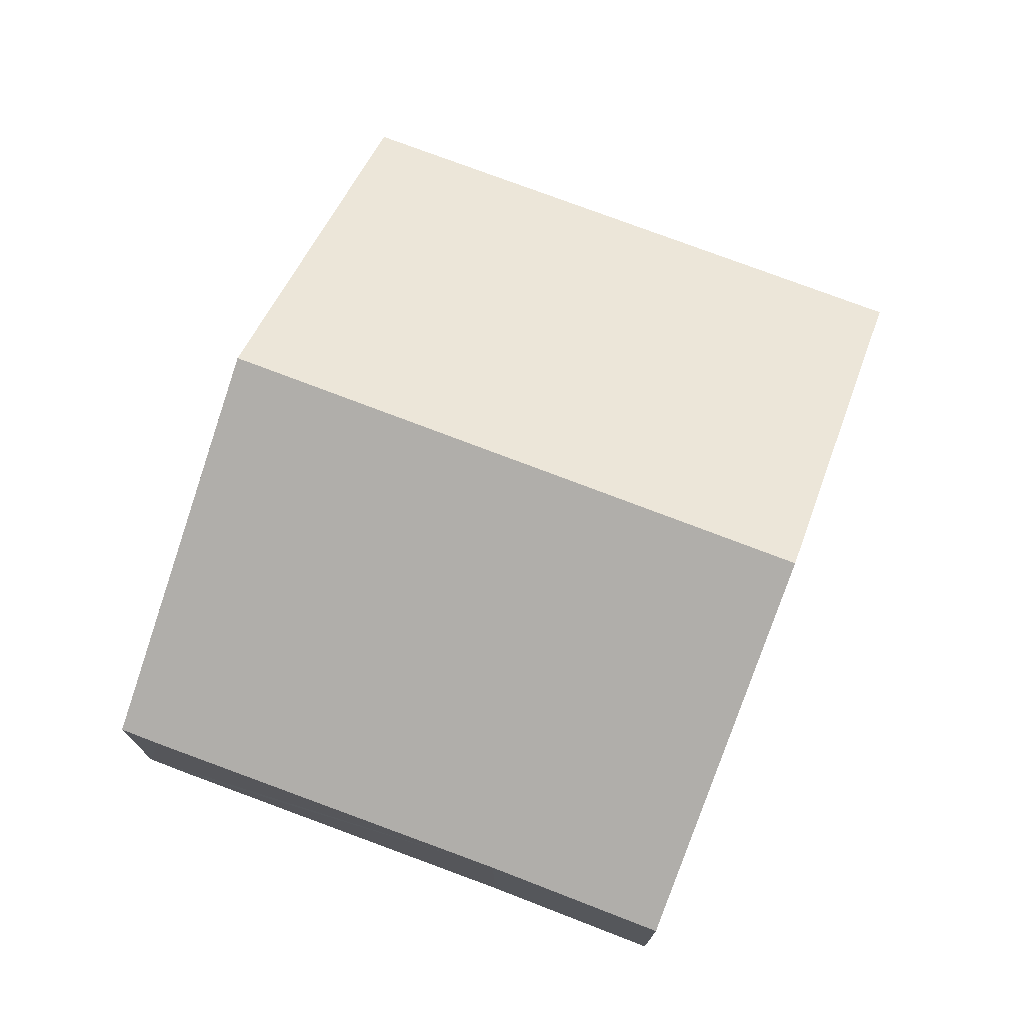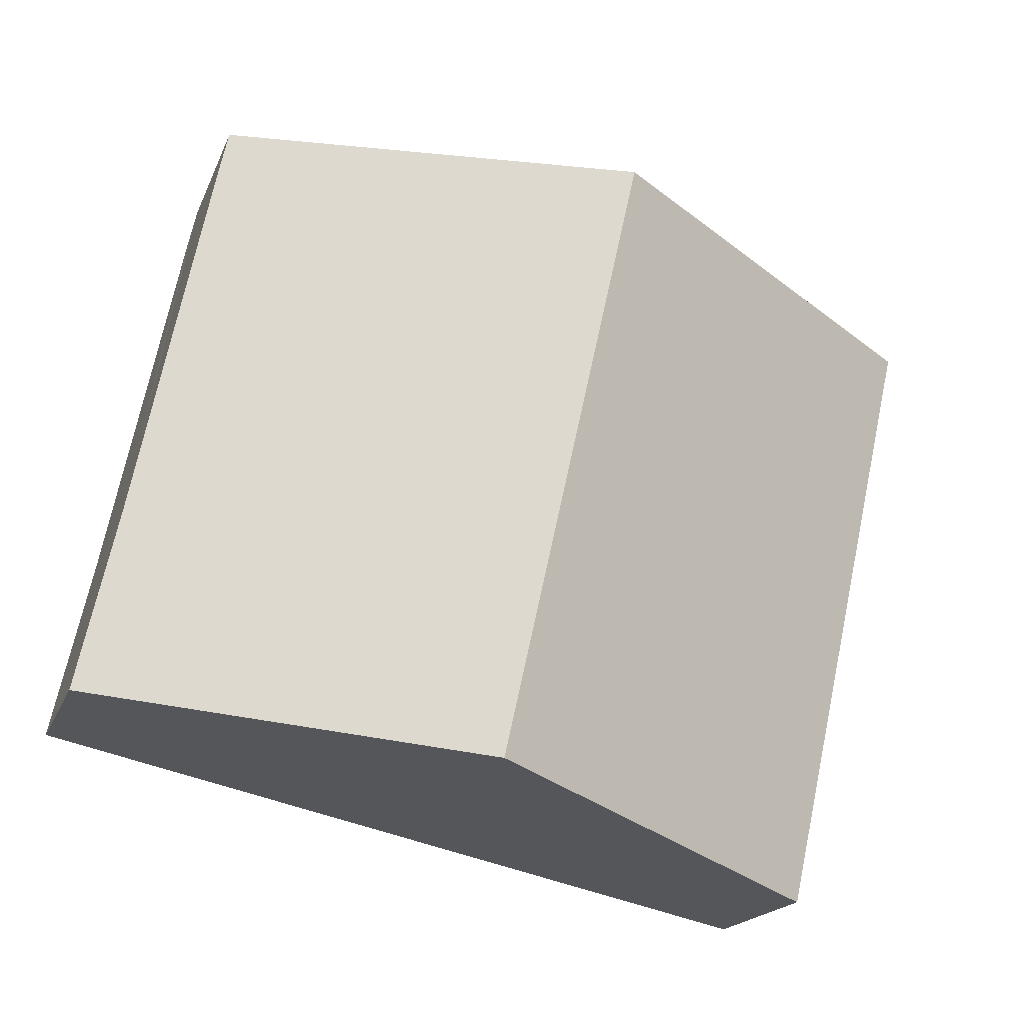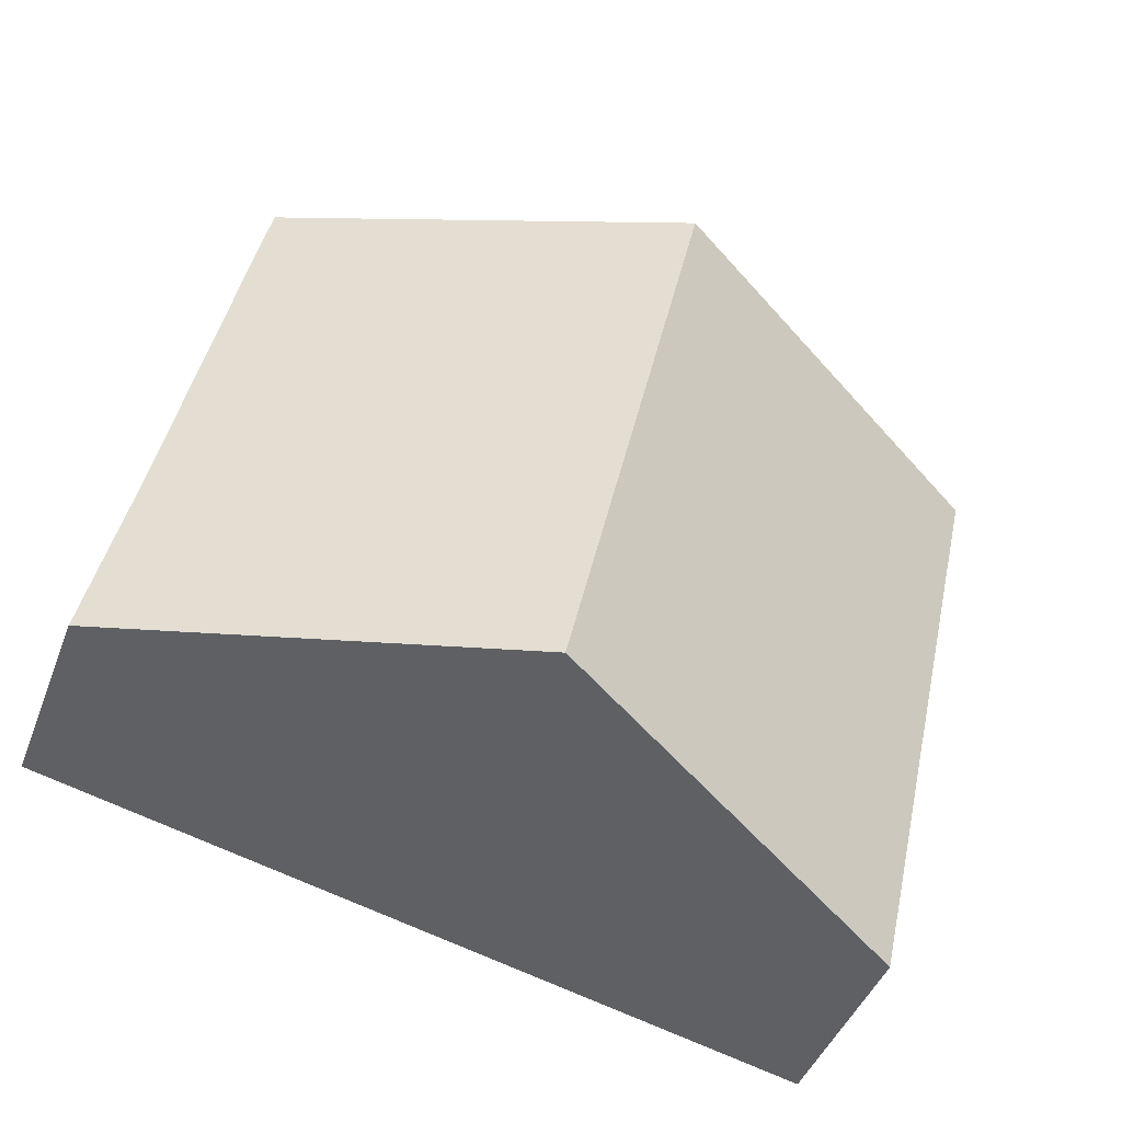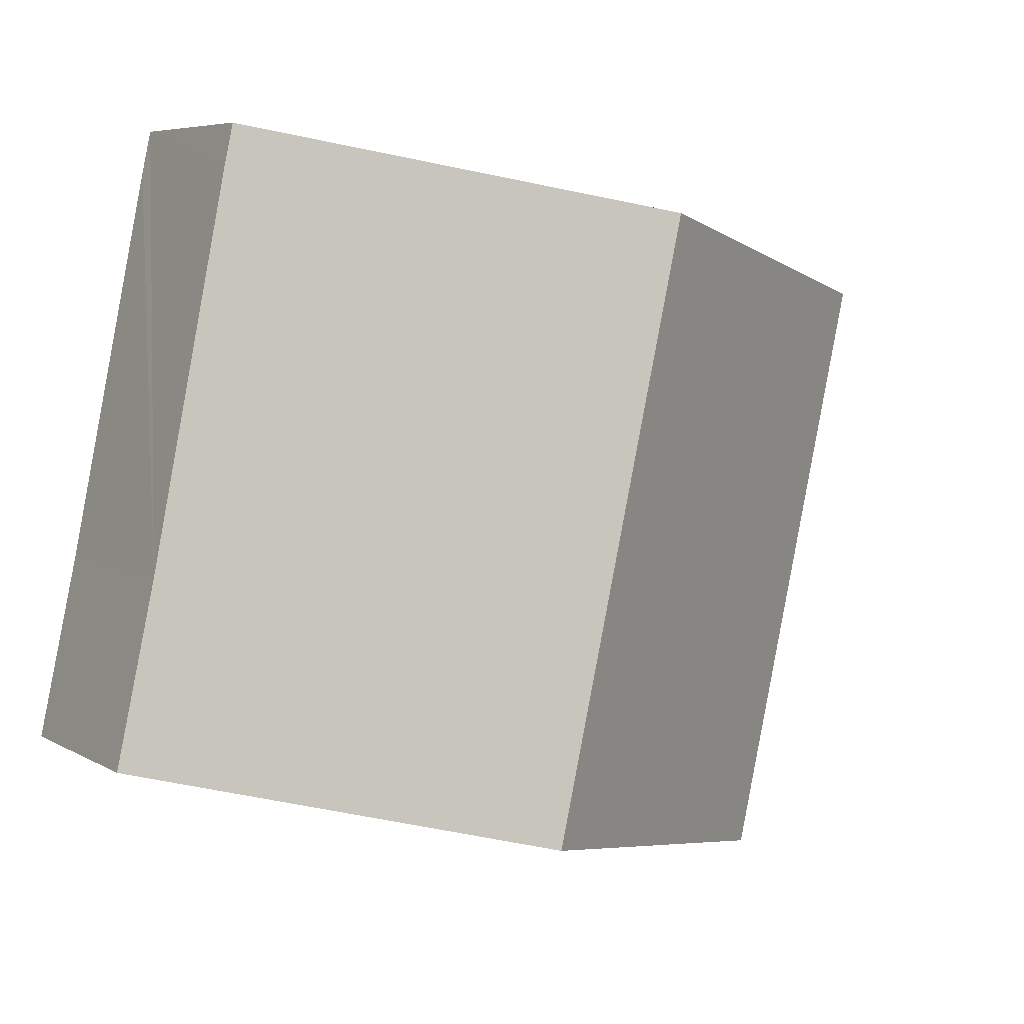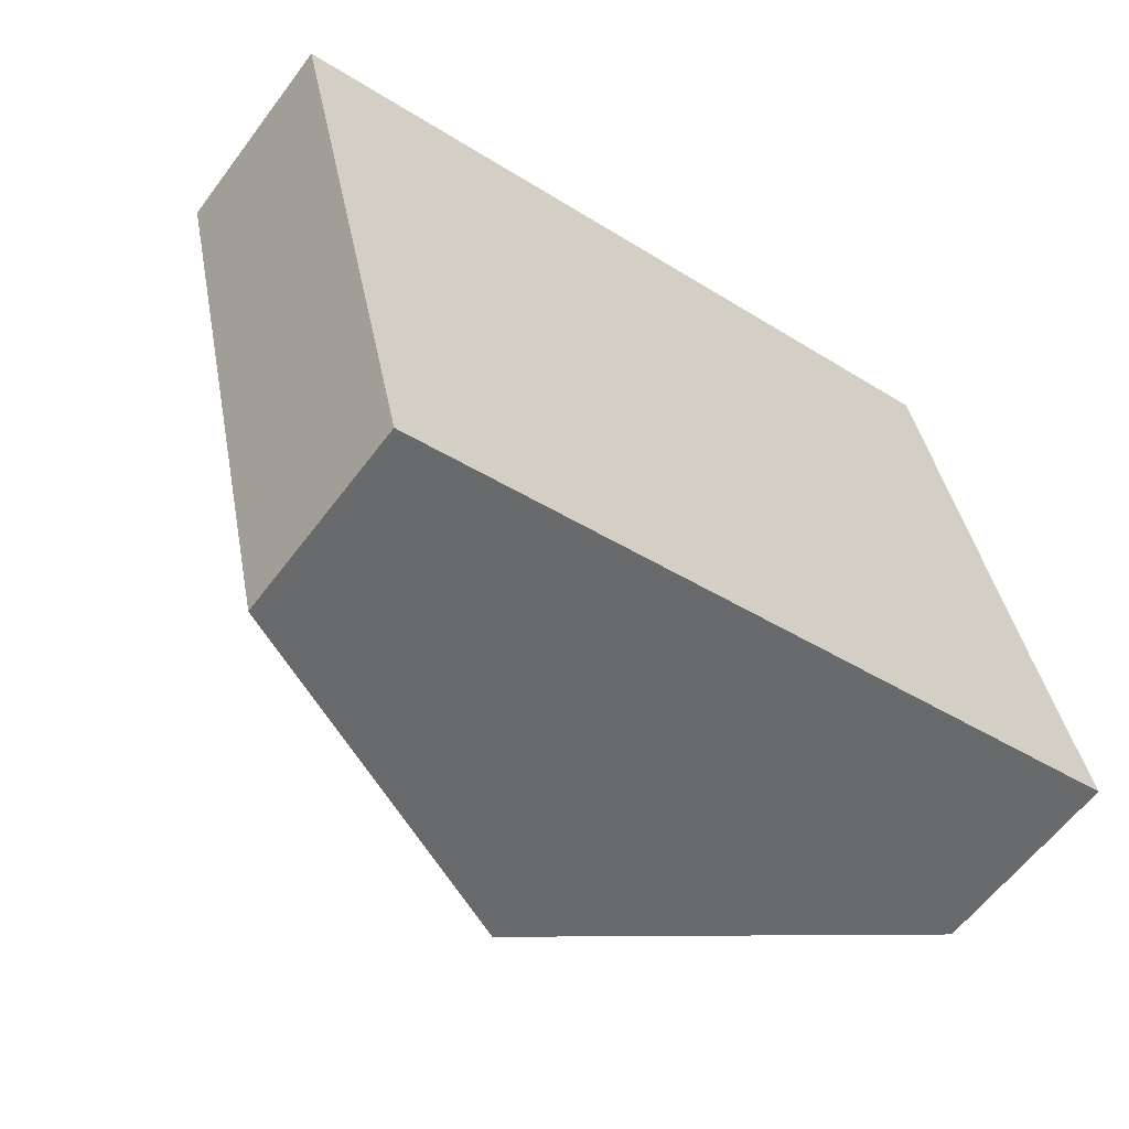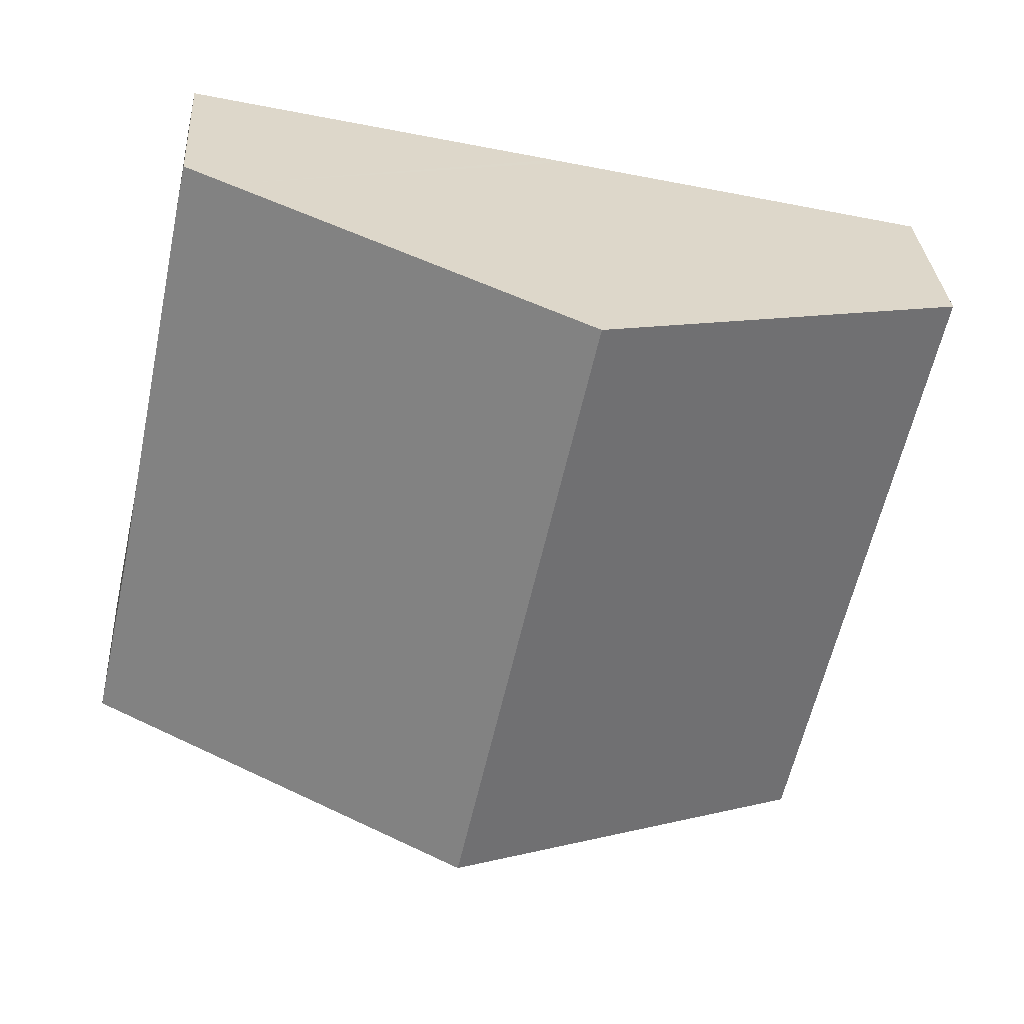
<metadata>
{"format":"obj","ext":"obj","renderer":"f3d","projection":"perspective","resolution":1024,"background":"white","views":[{"elev":73.7,"azim":98.5,"up":"+Y"},{"elev":-18.5,"azim":162.8,"up":"+Z"},{"elev":-44.1,"azim":159.9,"up":"+Z"},{"elev":6.3,"azim":147.8,"up":"+Z"},{"elev":-60.1,"azim":-36.6,"up":"+Z"},{"elev":30.7,"azim":176.3,"up":"+Z"}]}
</metadata>
<code>
v  5.264 4.094 -5.44
v  8.687 2.043 -2.687
v  9.11 2.043 -4.579
v  7.859 2.011 1.295
v  3.853 4.094 0.862
v  7.319 2.246 1.636
v  7.761 2.011 1.735
v  3.981 4.025 0.891
v  0 2.04 1.249e-16
v  1.411 2.04 -6.303
v  7.761 -1.062e-16 1.735
v  7.859 -7.93e-17 1.295
v  8.687 1.645e-16 -2.687
v  9.11 2.804e-16 -4.579
v  5.264 3.331e-16 -5.44
v  1.411 3.859e-16 -6.303
v  0 0 0
v  3.853 -5.278e-17 0.862
v  3.981 -5.456e-17 0.891
v  7.319 -1.002e-16 1.636
g defaultobject
f 1 2 3
f 2 1 4
f 4 1 5
f 4 5 6
f 4 6 7
f 6 5 8
f 9 1 10
f 1 9 5
f 11 4 7
f 4 11 2
f 2 11 12
f 2 12 13
f 2 13 3
f 3 13 14
f 14 1 3
f 1 14 15
f 1 15 10
f 10 15 16
f 16 9 10
f 9 16 17
f 17 5 9
f 5 17 18
f 5 18 8
f 8 18 6
f 6 18 19
f 6 19 20
f 6 20 7
f 7 20 11
f 15 17 16
f 17 15 14
f 17 14 13
f 17 13 18
f 18 13 12
f 18 12 19
f 19 12 20
f 20 12 11

</code>
